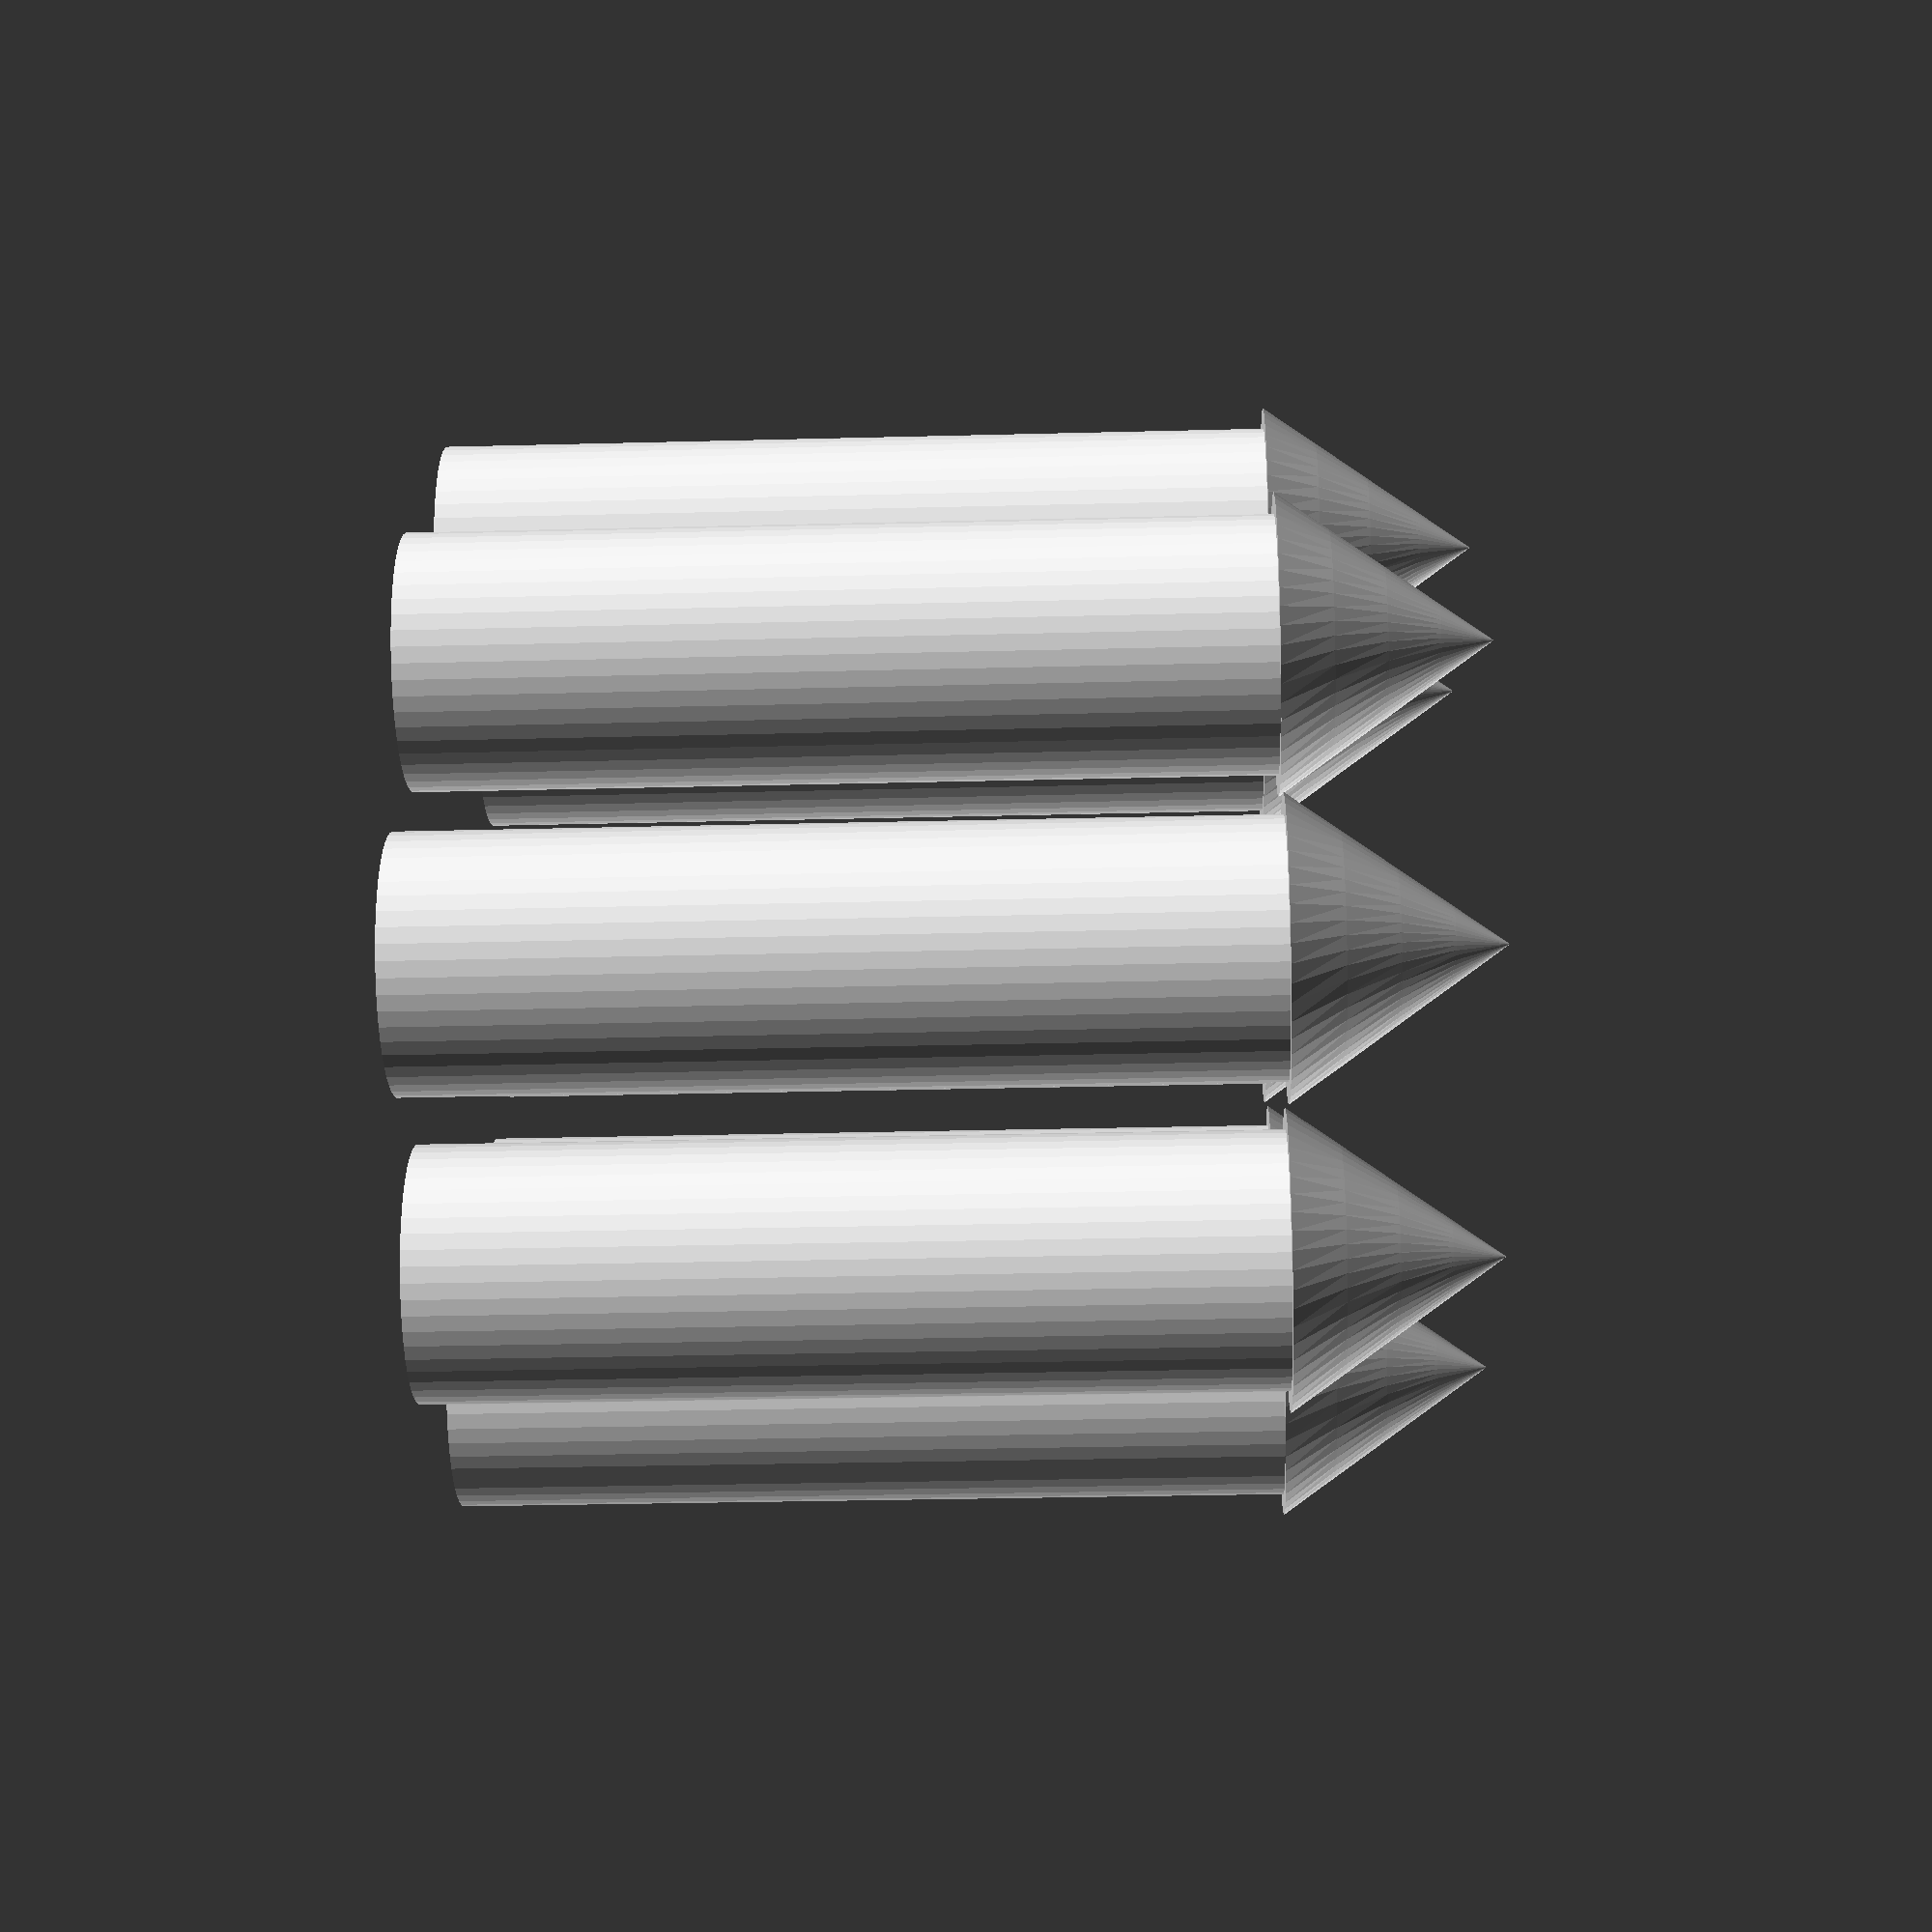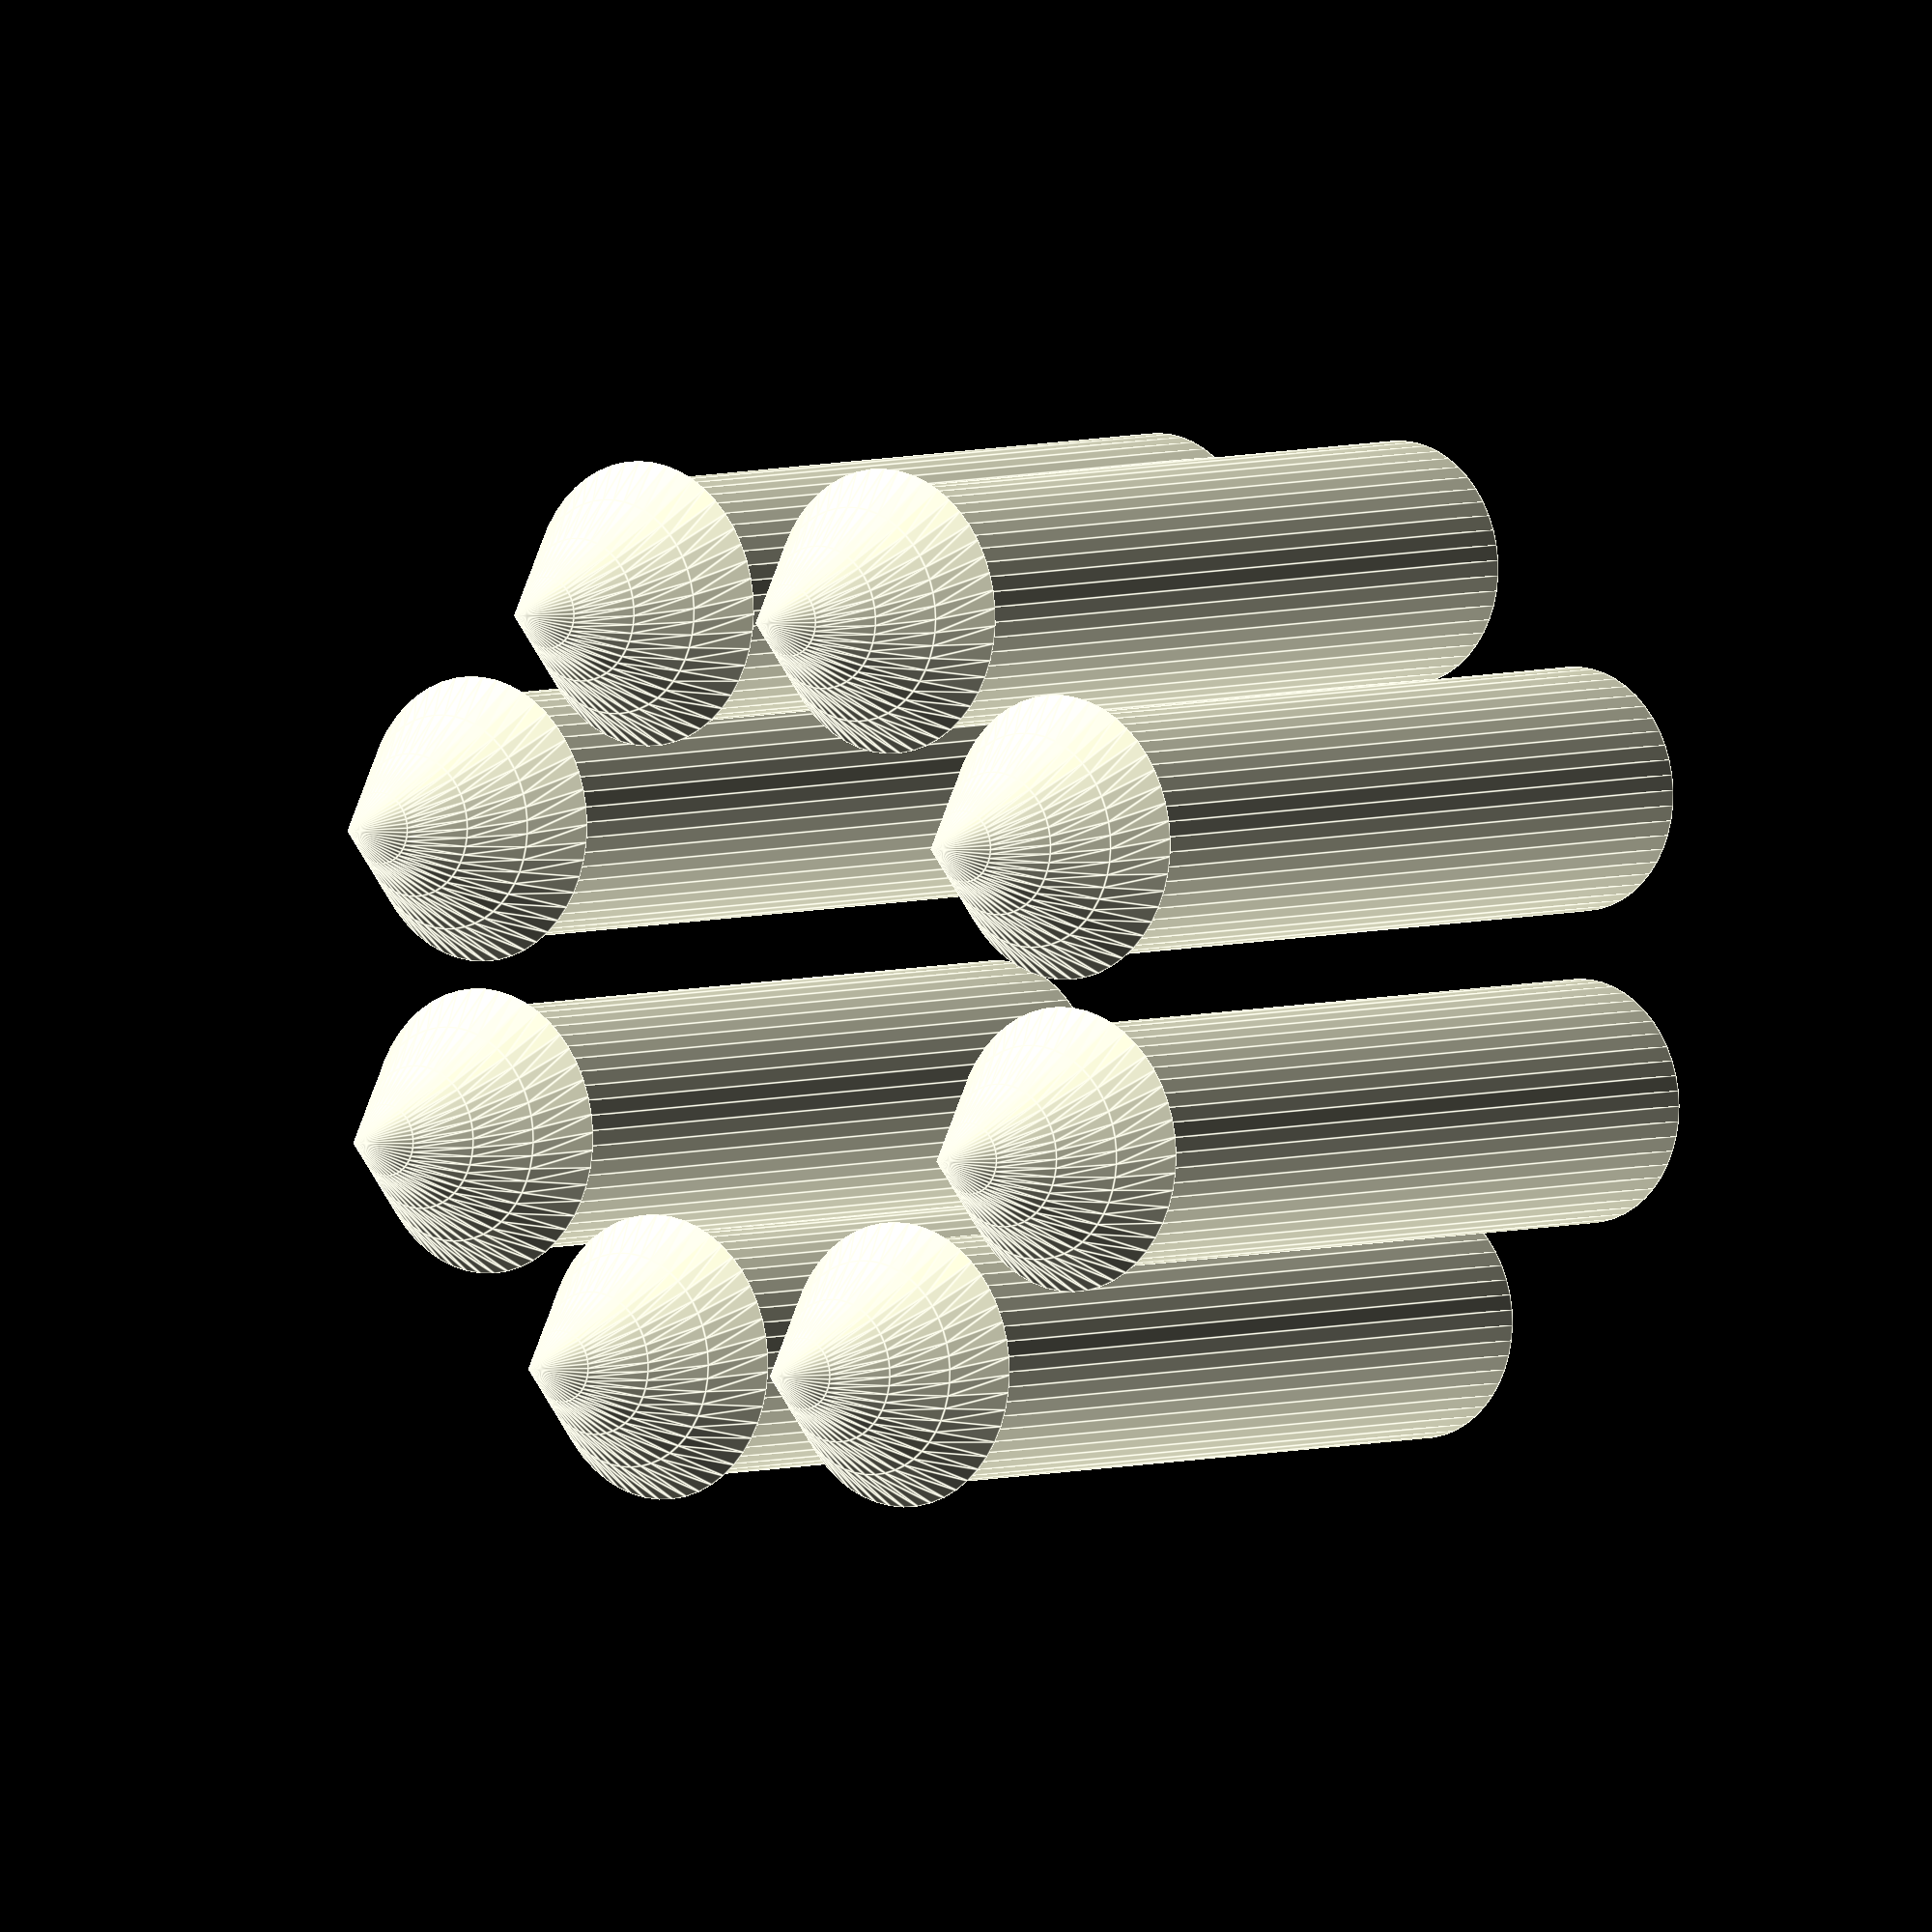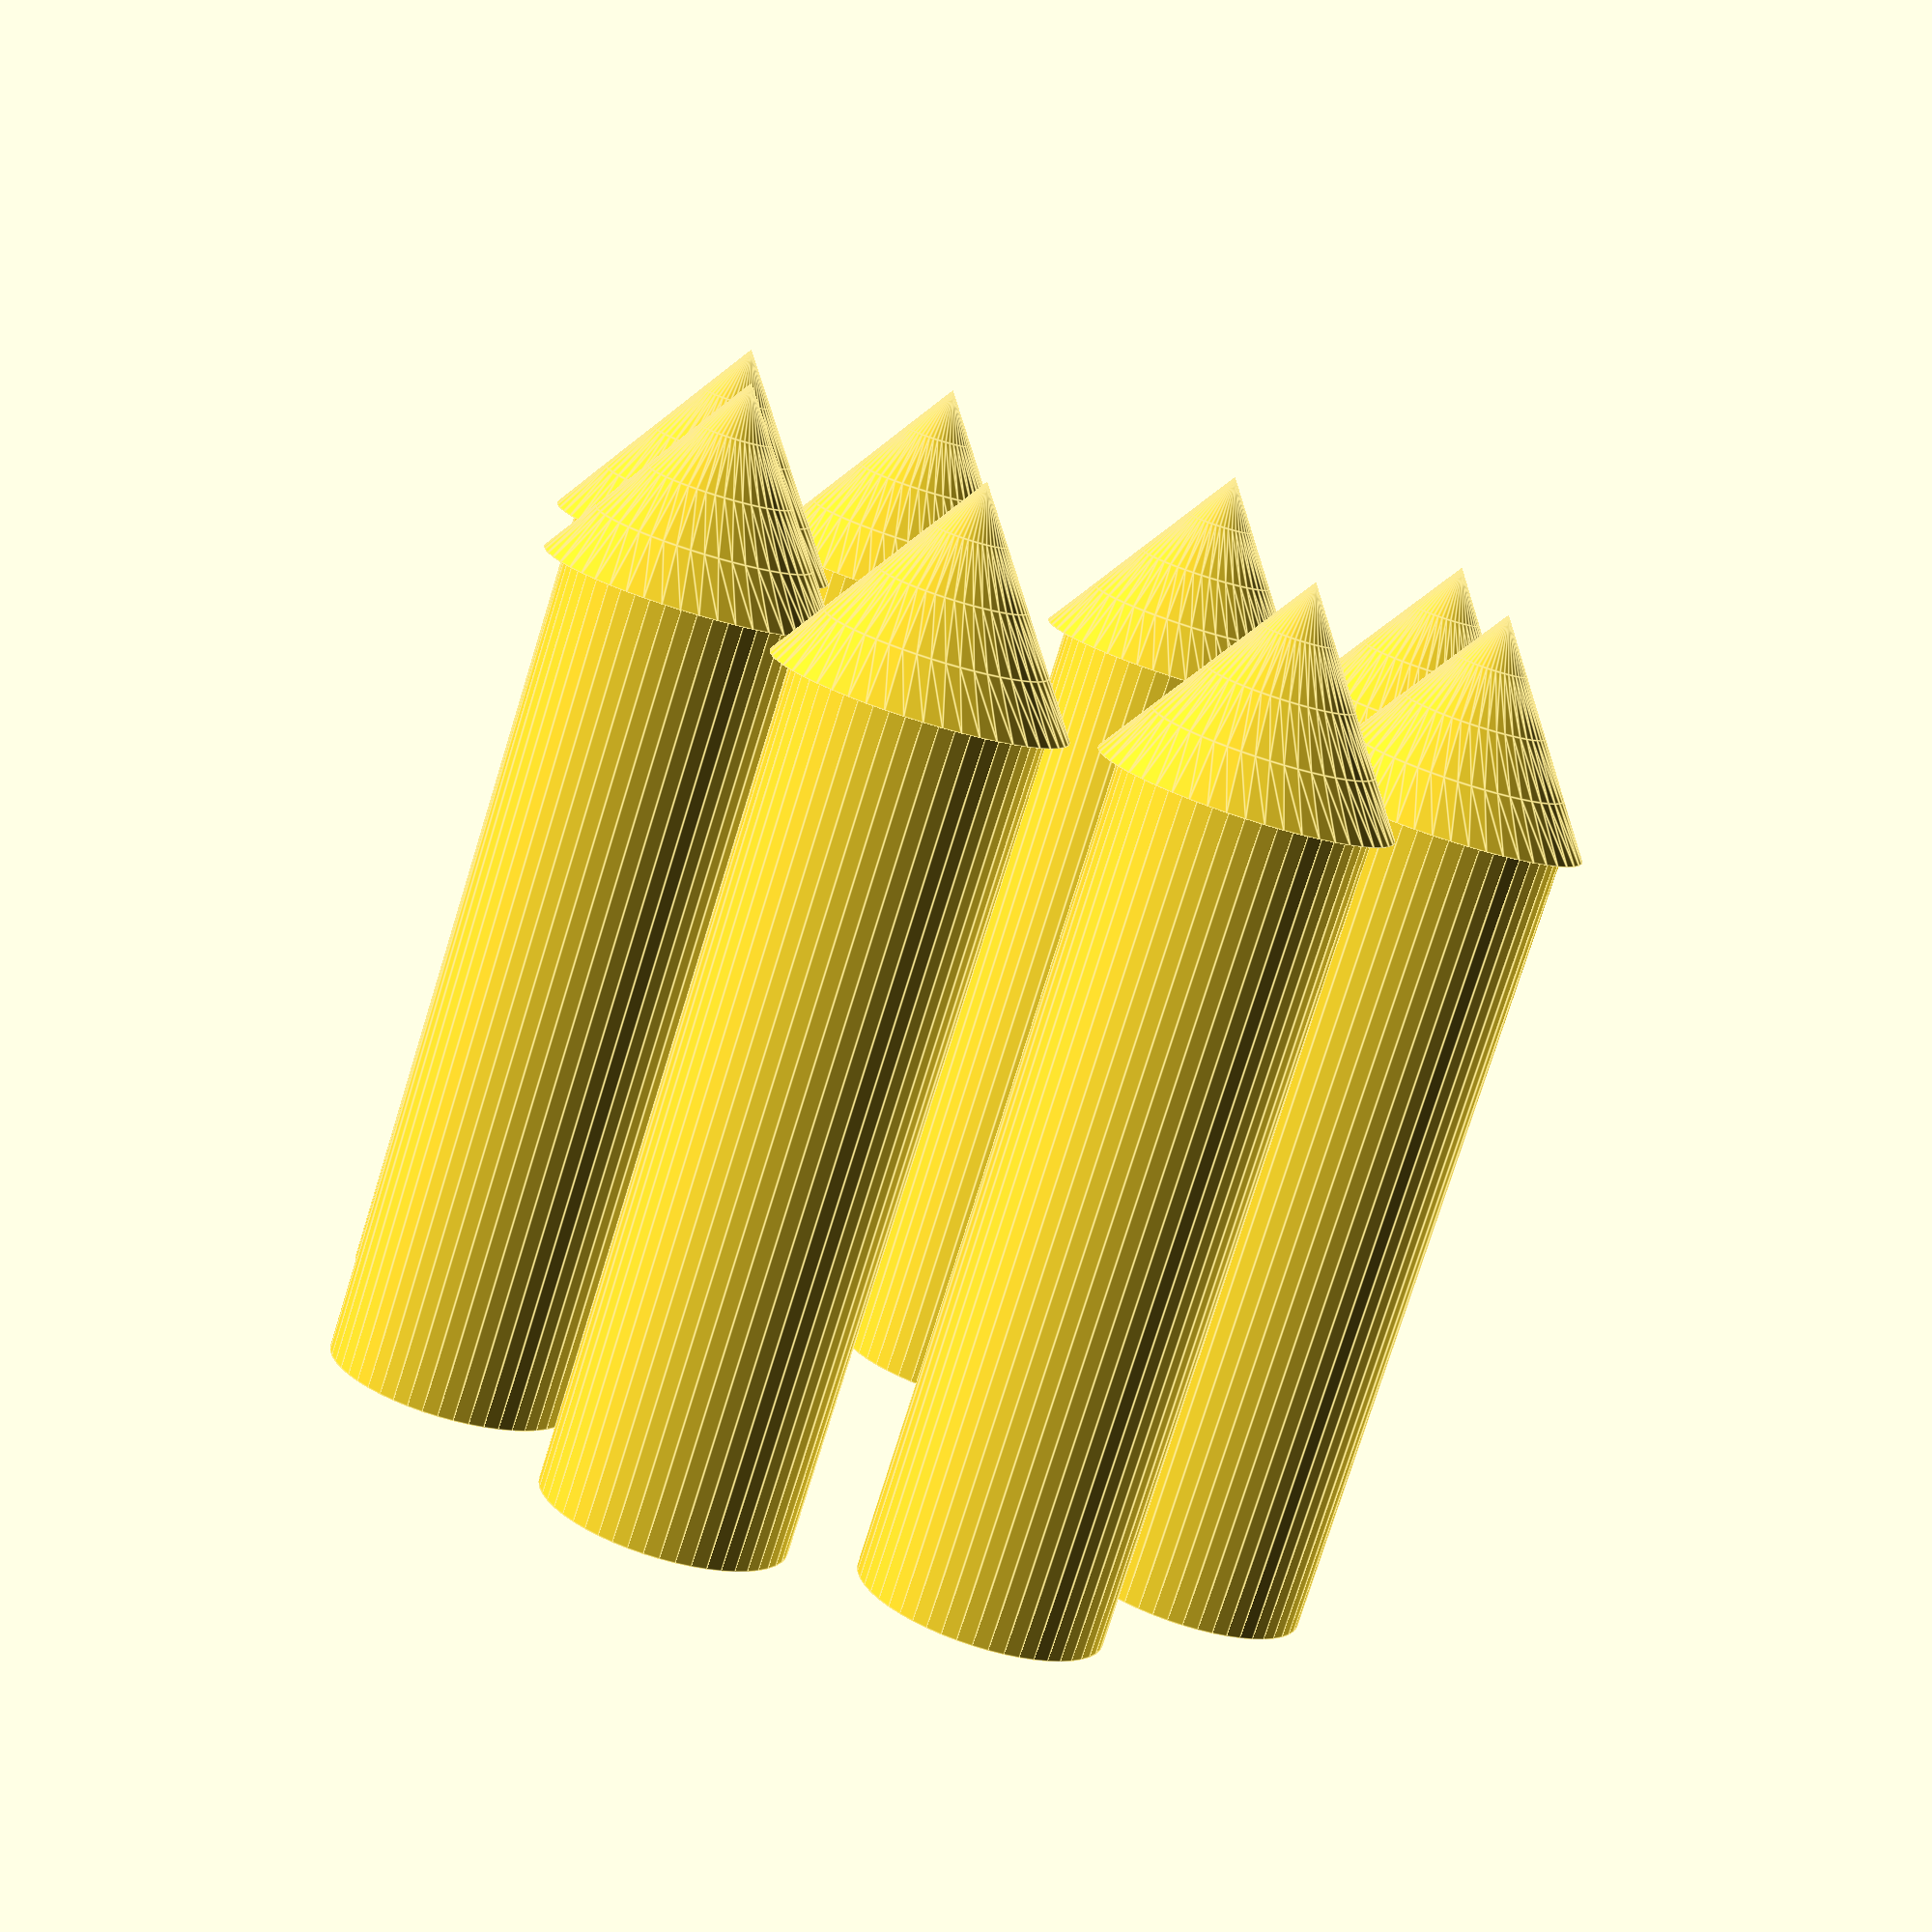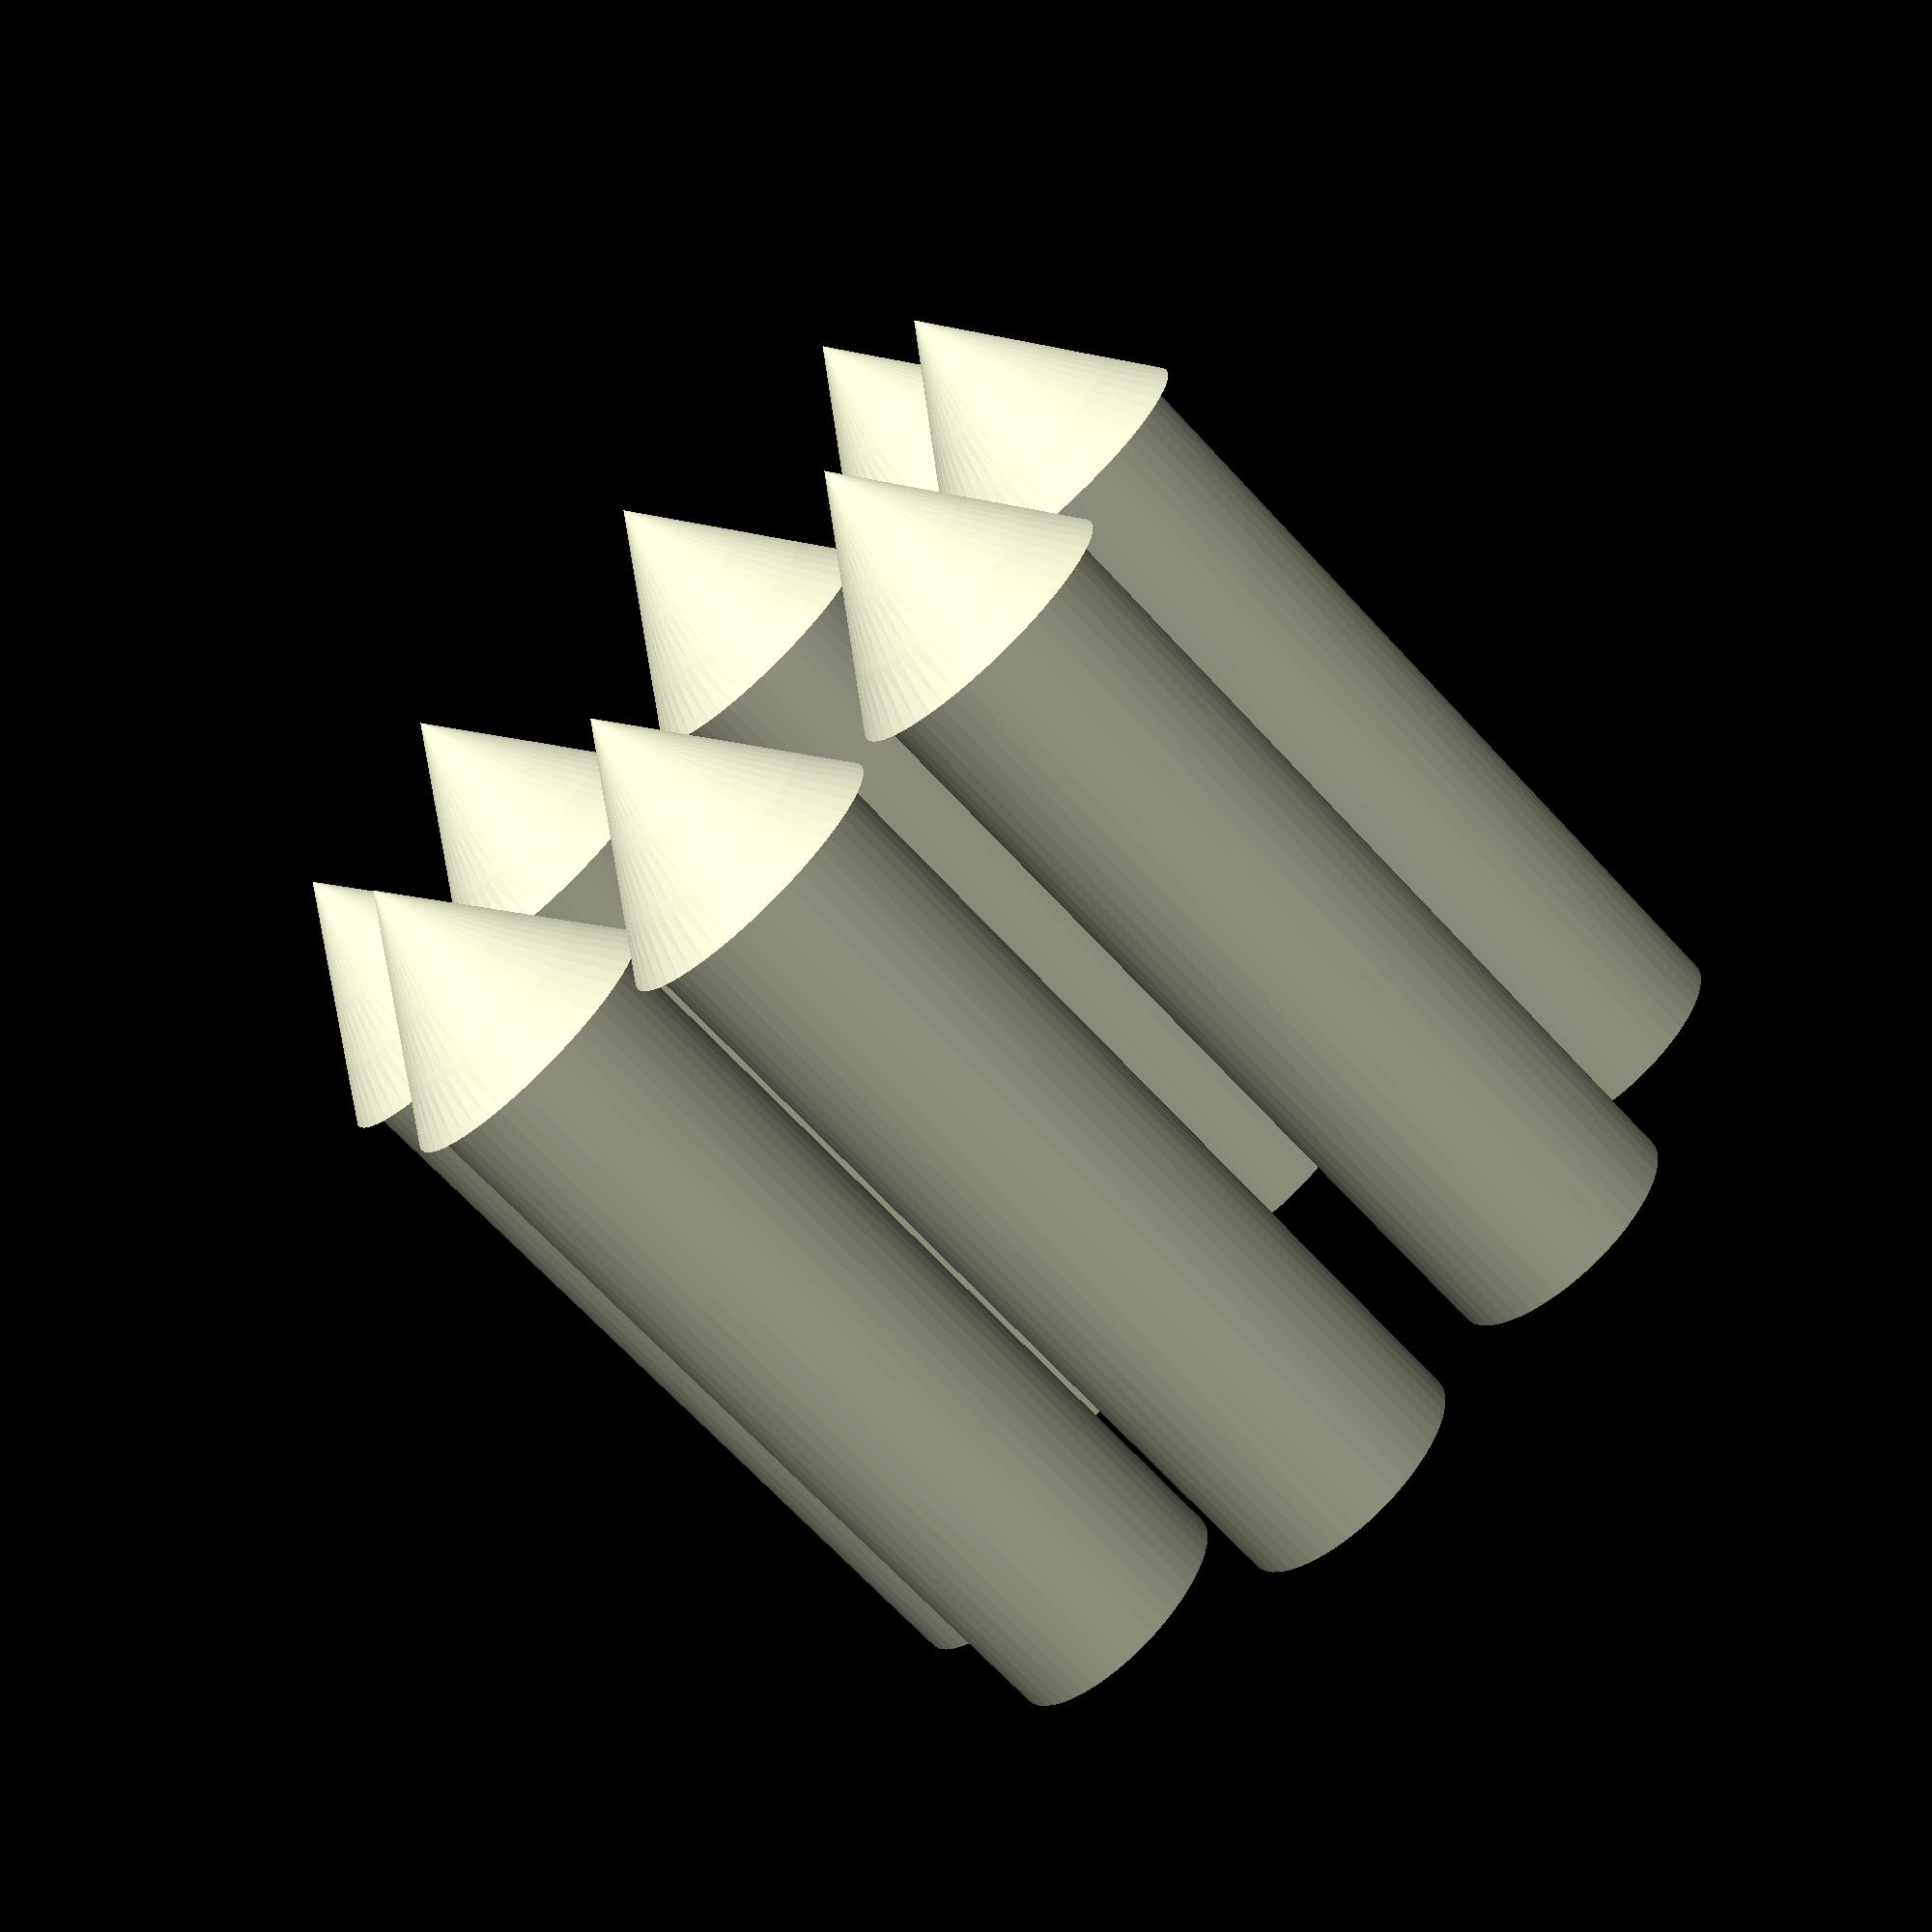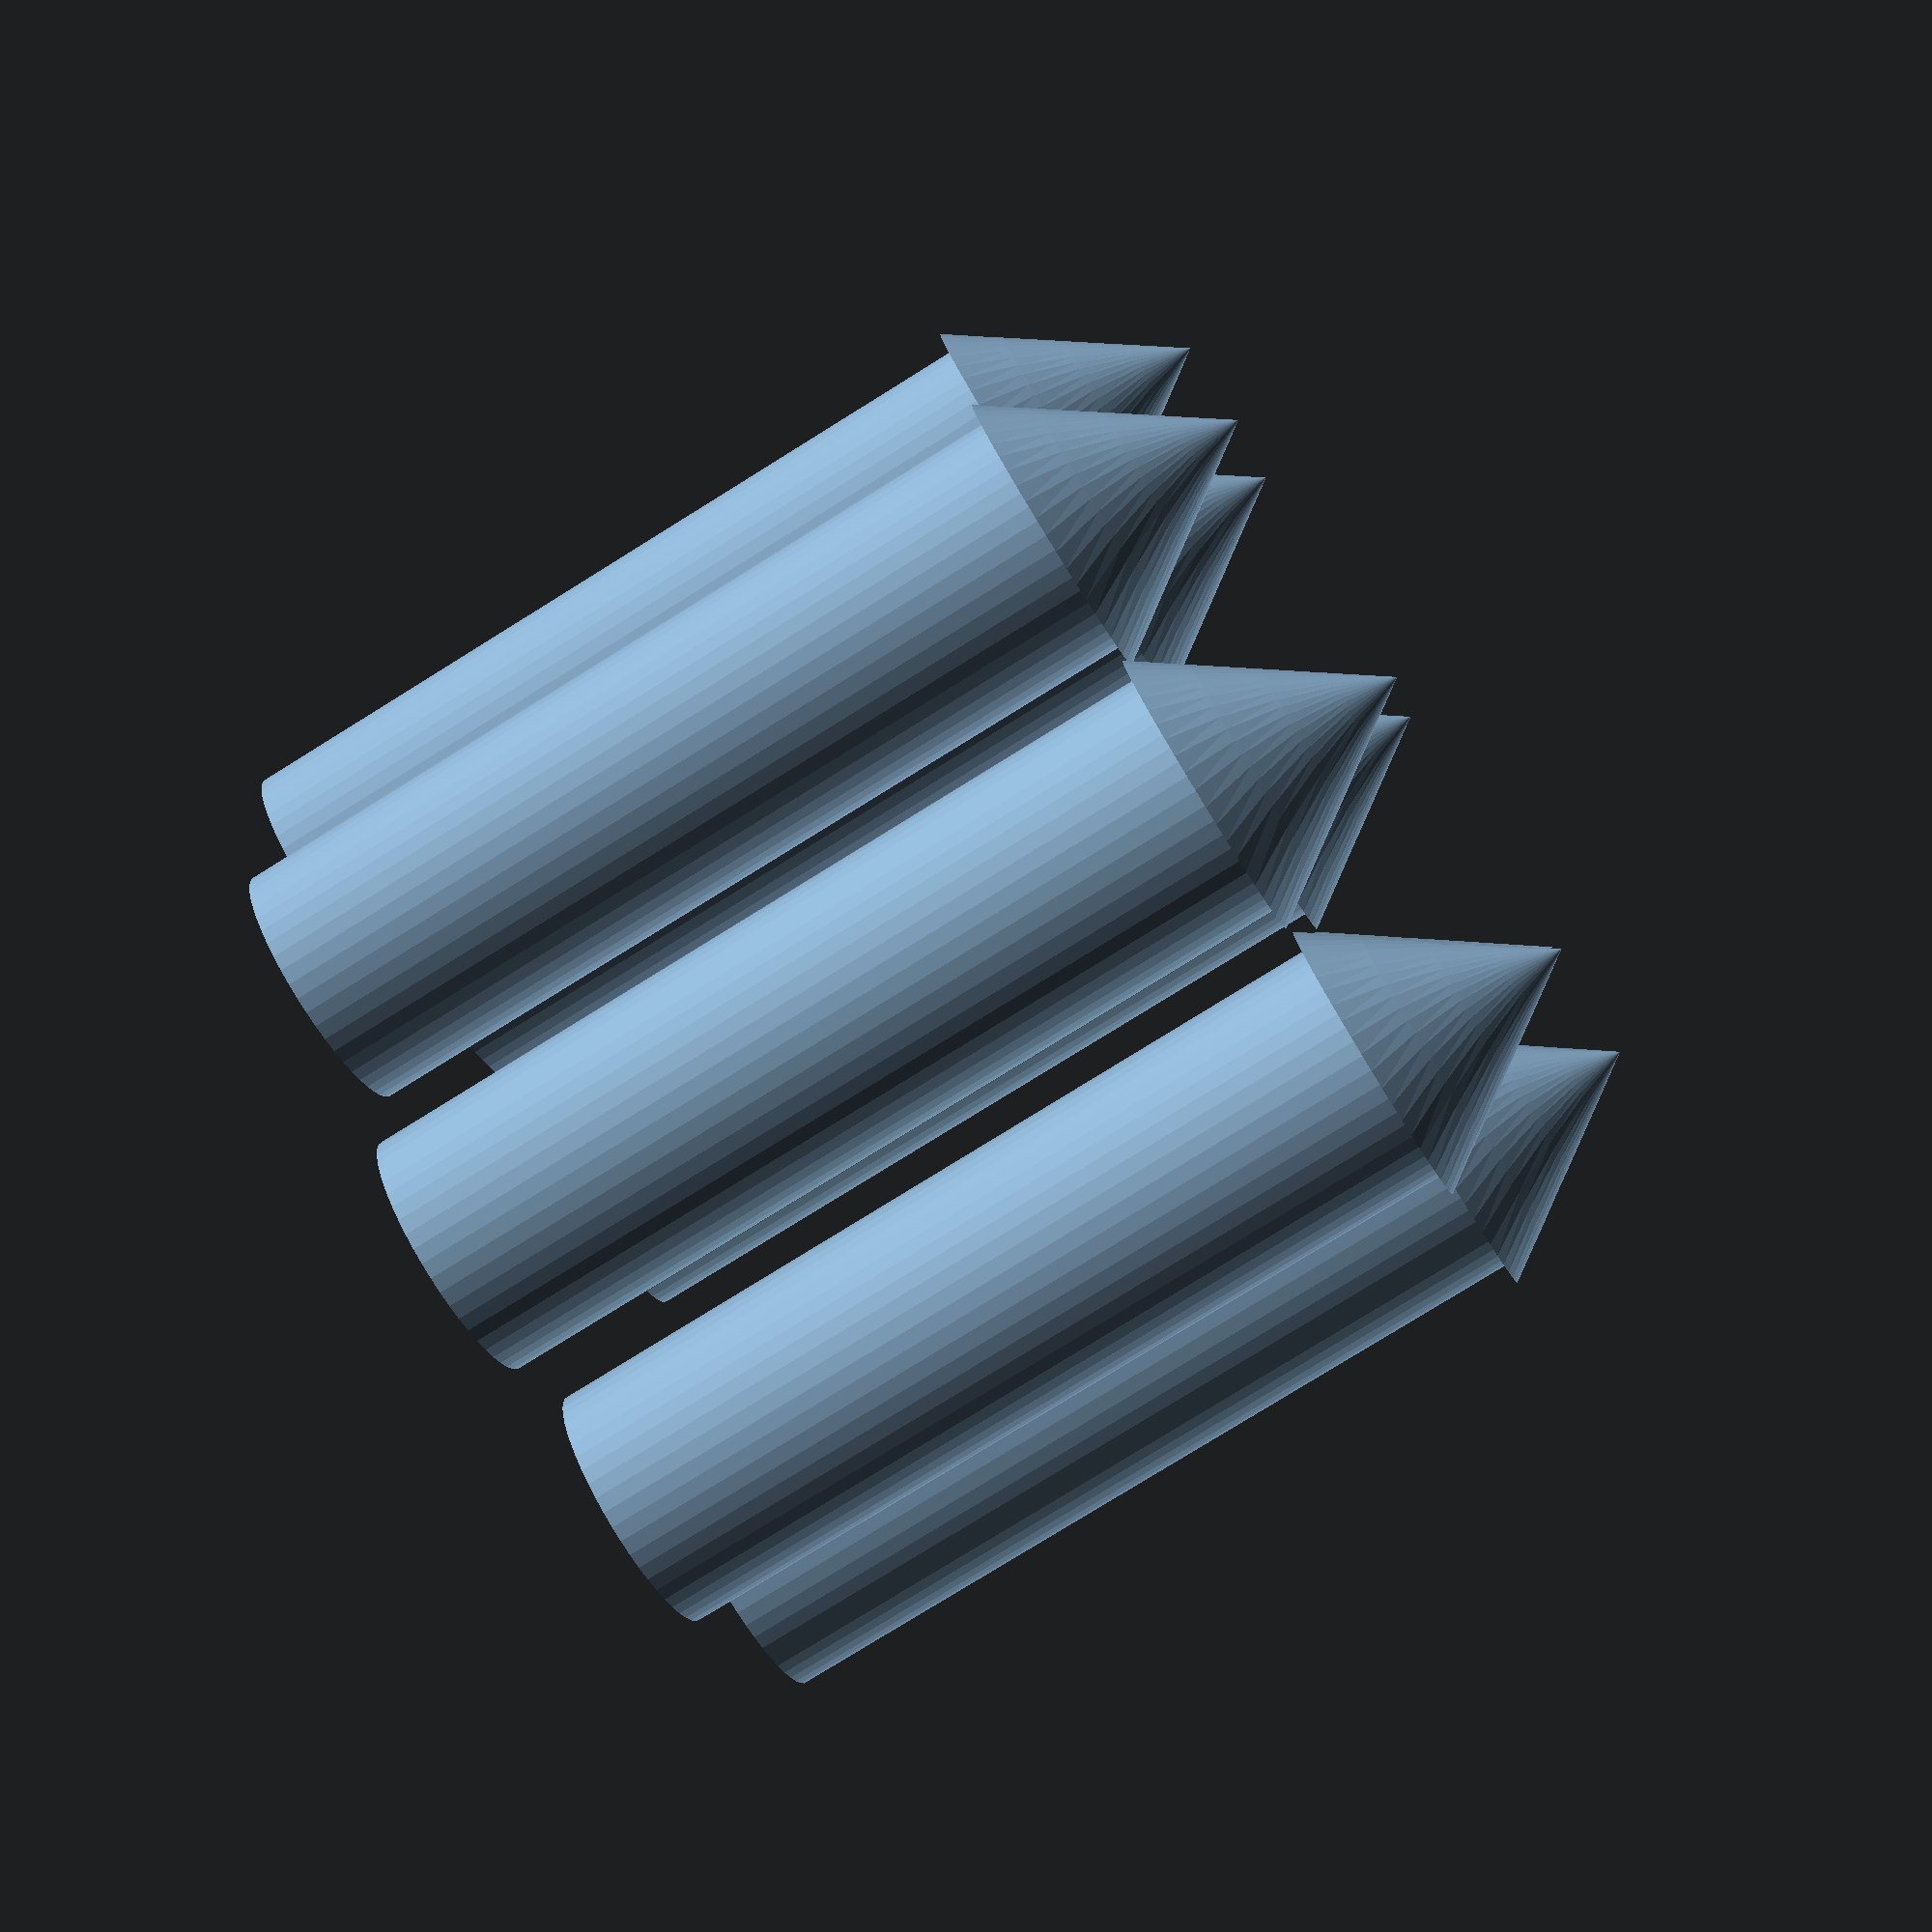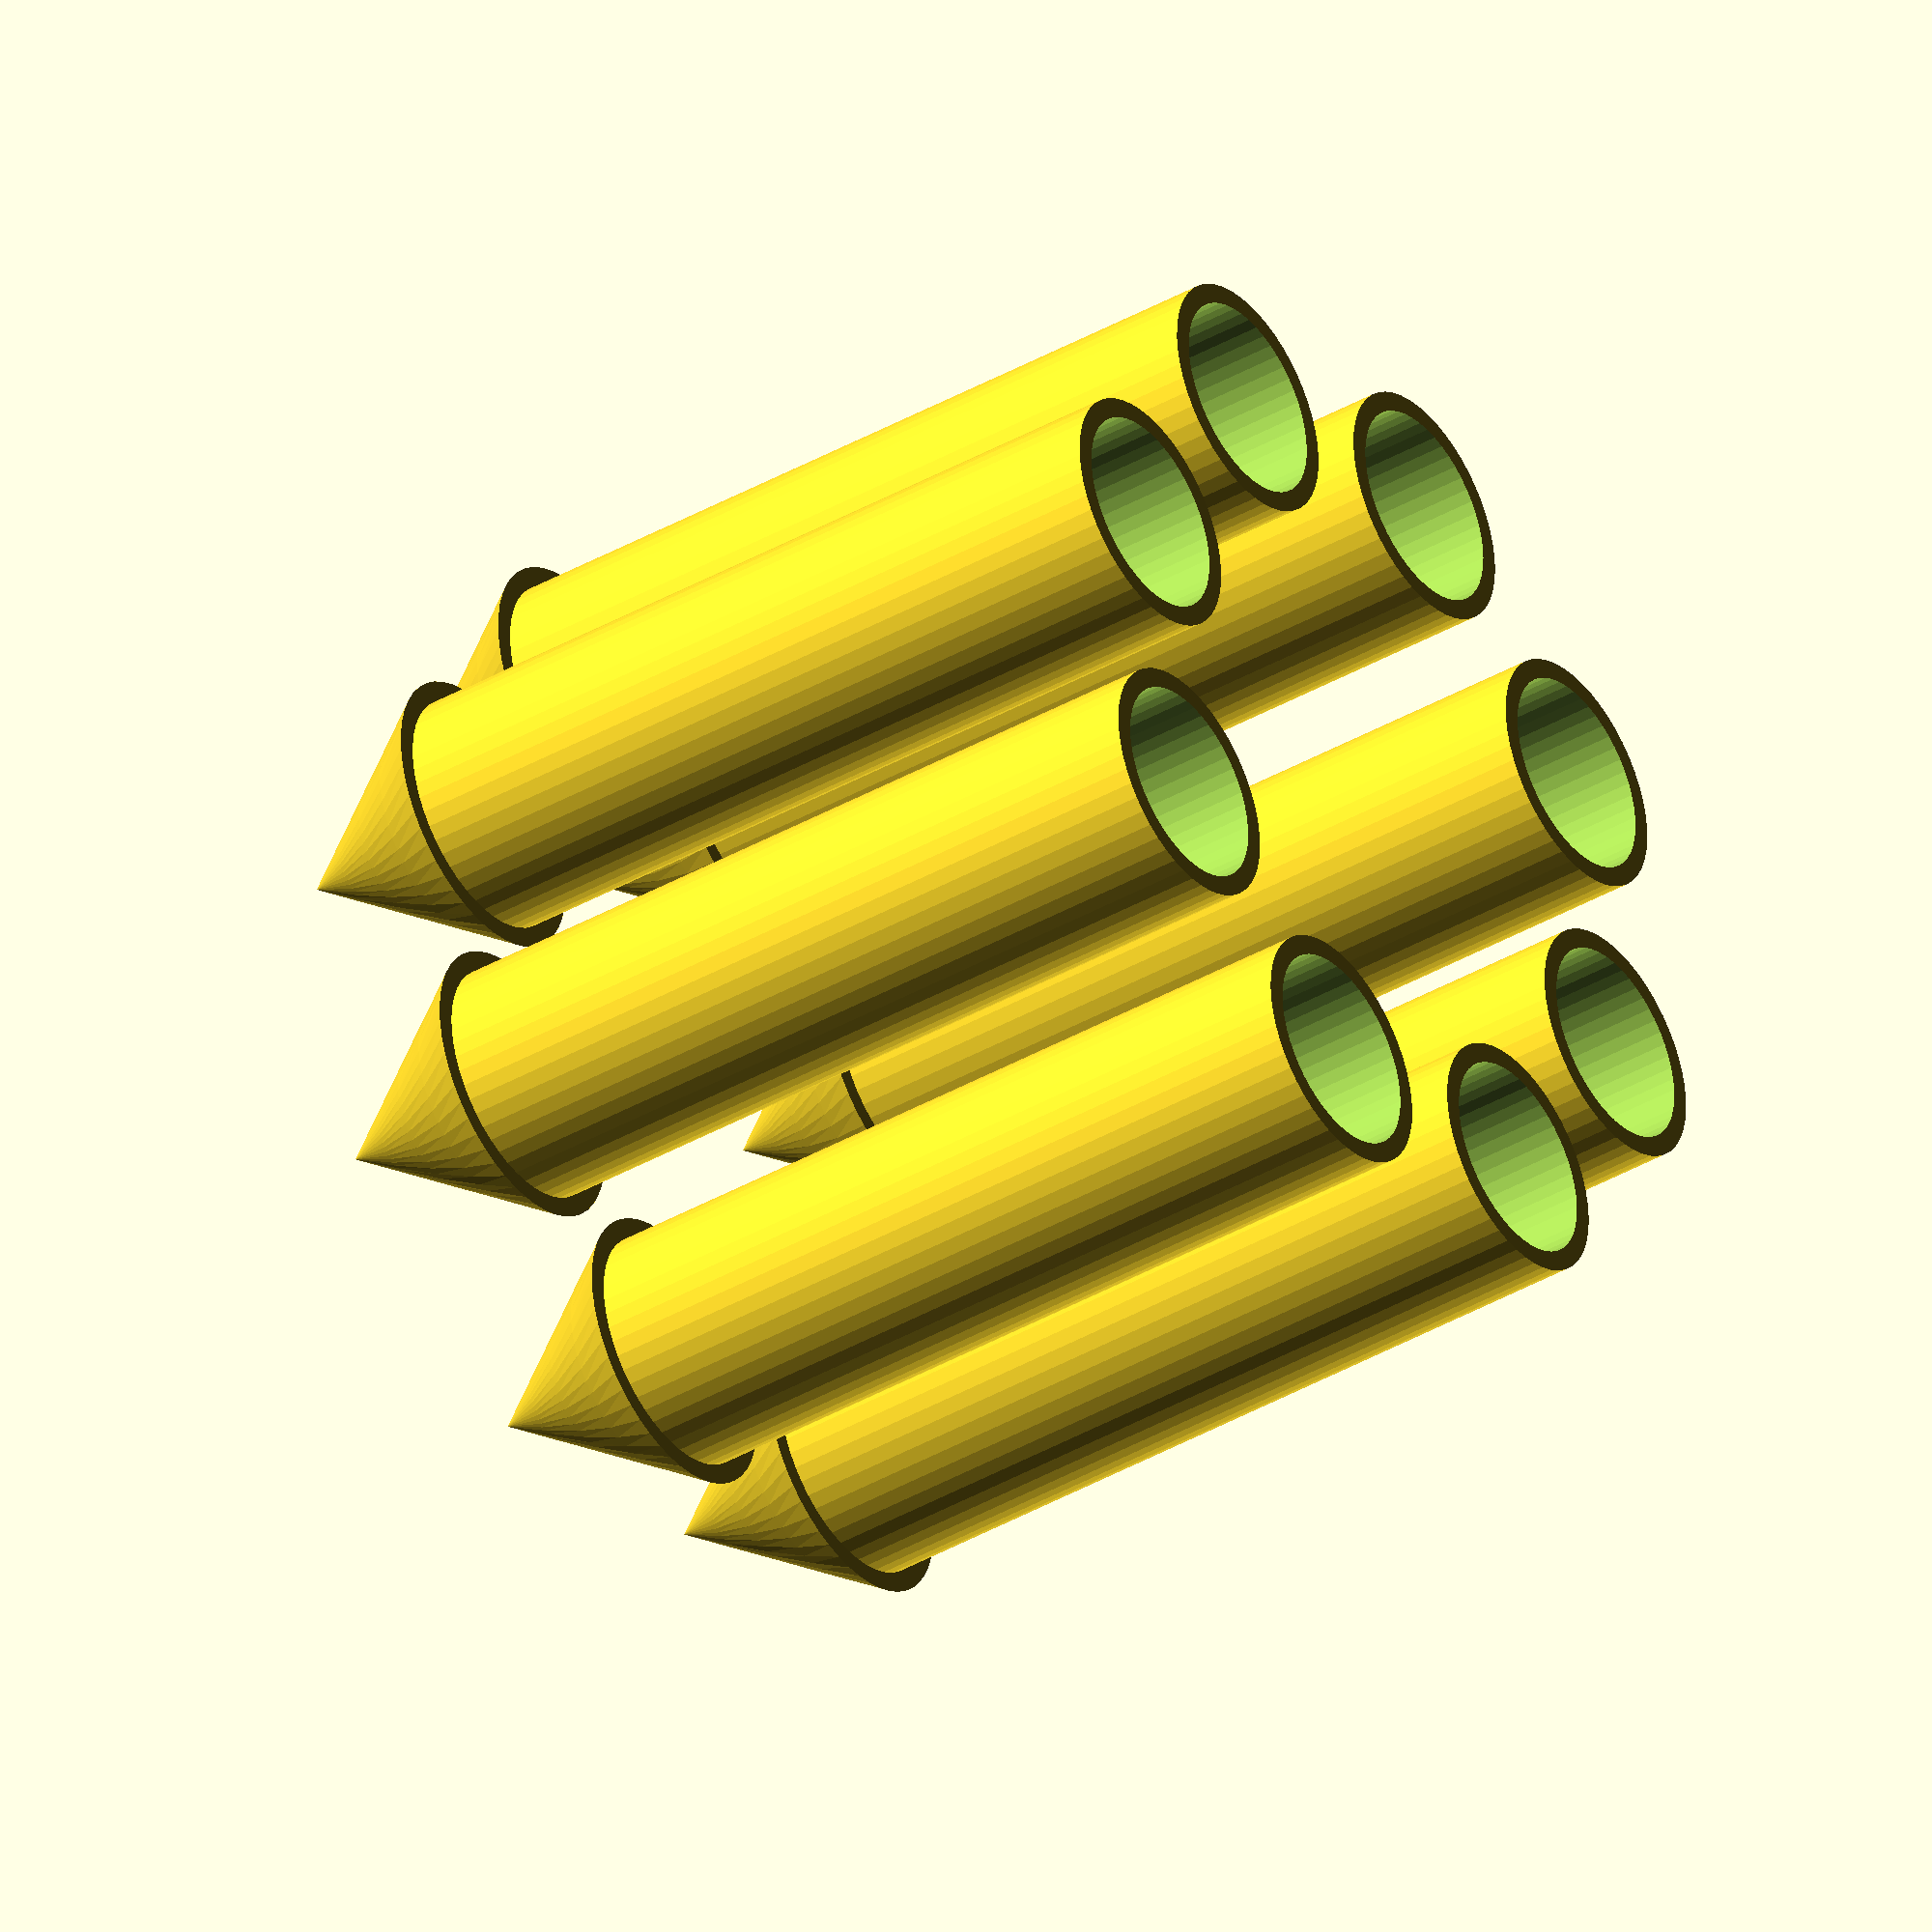
<openscad>
/****************************************************
---------------------CASTILLO------------------------
-----------------TORRES INTERIORES-------------------
*****************************************************/

/* MODULO:  defensoras(parametro,radio,resolucion,separacion,altura,h)

parametro------->numero de torres defensoras
radio----------->radio de las torres interiores
resolucion------>resolucion de las torres interiores
separacion------>alejamiento del centro de las torres inferiores
altura---------->altura de las torres inferiores
h--------------->altura de las torres defensoras
ladrillos------->numero de ladrillos en la parte superior de cada torre
*/

module interiores(parametro=7,radio=30,resolucion=50,separacion=100,altura=200,h=150){
            //picos

            for(i=[1:2:parametro*2]){
                rotate((360/(parametro*2))*i)
                translate([separacion,0,(altura/2)+((altura-h)/2)])
                union(){
                    linear_extrude(height=50,scale=0,twist=45)
                    circle(r=radio+5,$fn=resolucion);
                    }
                }


            //cilindros
            union(){
                for (i=[1:2:parametro*2]){
                    rotate((360/(parametro*2))*i)
                    translate([separacion,0,(altura-h)/2])
                    difference(){
                    cylinder(r=radio,$fn=resolucion,h=altura,center=true);
                    cylinder(r=radio-5,$fn=resolucion,h=altura+10,center=true);
            }
                }
            }
        }
        
interiores(8,30,50,100,200,150);
</openscad>
<views>
elev=28.9 azim=220.1 roll=272.2 proj=p view=solid
elev=175.6 azim=178.6 roll=140.6 proj=o view=edges
elev=257.8 azim=132.4 roll=197.3 proj=p view=edges
elev=249.9 azim=155.1 roll=137.0 proj=p view=solid
elev=79.7 azim=34.1 roll=301.8 proj=p view=wireframe
elev=39.8 azim=147.4 roll=125.3 proj=o view=wireframe
</views>
